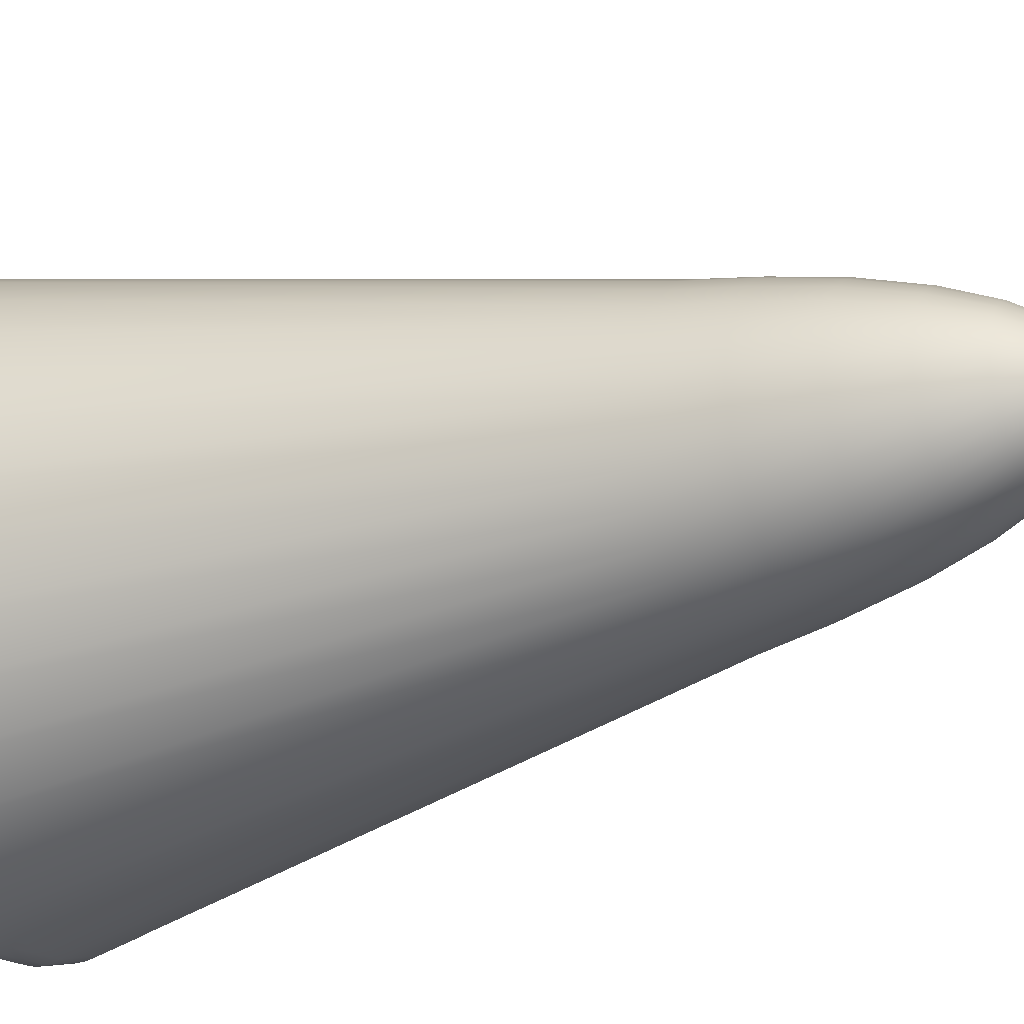
<metadata>
{"format":"obj","ext":"obj","renderer":"f3d","projection":"perspective","resolution":1024,"background":"white","views":[{"elev":-23.8,"azim":-61.7,"up":"+Z"}]}
</metadata>
<code>
o Table_110.002
v -0.5916 4.791 -3.059
v -0.6758 6.583 -3.482
v 0 6.583 -3.548
v 0 4.791 -3.117
v -1.161 4.791 -2.886
v -1.325 6.583 -3.285
v -1.685 4.791 -2.606
v -1.924 6.583 -2.965
v -2.144 4.791 -2.229
v -2.449 6.583 -2.534
v -2.521 4.791 -1.769
v -2.88 6.583 -2.009
v -2.802 4.791 -1.245
v -3.2 6.583 -1.41
v -2.974 4.791 -0.6764
v -3.397 6.583 -0.7604
v -3.033 4.791 -0.08478
v -3.464 6.583 -0.08478
v -2.974 4.791 0.507
v -3.397 6.583 0.591
v -2.802 4.791 1.076
v -3.2 6.583 1.241
v -2.521 4.791 1.6
v -2.88 6.583 1.84
v -2.144 4.791 2.06
v -2.449 6.583 2.364
v -1.685 4.791 2.437
v -1.924 6.583 2.795
v -1.161 4.791 2.717
v -1.325 6.583 3.115
v -0.5916 4.791 2.89
v -0.6758 6.583 3.312
v 0 4.791 2.948
v 0 6.583 3.379
v 0.5916 4.791 2.89
v 0.6758 6.583 3.312
v 1.161 4.791 2.717
v 1.325 6.583 3.115
v 1.685 4.791 2.437
v 1.924 6.583 2.795
v 2.144 4.791 2.06
v 2.449 6.583 2.364
v 2.521 4.791 1.6
v 2.88 6.583 1.84
v 2.802 4.791 1.076
v 3.2 6.583 1.241
v 2.974 4.791 0.507
v 3.397 6.583 0.591
v 3.033 4.791 -0.08478
v 3.464 6.583 -0.08478
v 2.974 4.791 -0.6764
v 3.397 6.583 -0.7604
v 2.802 4.791 -1.245
v 3.2 6.583 -1.41
v 2.521 4.791 -1.769
v 2.88 6.583 -2.009
v 2.144 4.791 -2.229
v 2.449 6.583 -2.534
v 1.685 4.791 -2.606
v 1.924 6.583 -2.965
v 1.16 4.791 -2.886
v 1.325 6.583 -3.285
v 0.5916 4.791 -3.059
v 0.6756 6.583 -3.482
v -0.4908 3.221 -2.552
v 0 3.221 -2.601
v -0.9628 3.221 -2.409
v -1.398 3.221 -2.177
v -1.779 3.221 -1.864
v -2.092 3.221 -1.482
v -2.324 3.221 -1.048
v -2.468 3.221 -0.5756
v -2.516 3.221 -0.08478
v -2.468 3.221 0.4062
v -2.324 3.221 0.8782
v -2.092 3.221 1.313
v -1.779 3.221 1.694
v -1.398 3.221 2.007
v -0.9628 3.221 2.24
v -0.4908 3.221 2.383
v 0 3.221 2.431
v 0.4908 3.221 2.383
v 0.9628 3.221 2.24
v 1.398 3.221 2.007
v 1.779 3.221 1.694
v 2.092 3.221 1.313
v 2.324 3.221 0.8782
v 2.468 3.221 0.4062
v 2.516 3.221 -0.08478
v 2.468 3.221 -0.5756
v 2.324 3.221 -1.048
v 2.092 3.221 -1.482
v 1.779 3.221 -1.864
v 1.398 3.221 -2.177
v 0.9628 3.221 -2.409
v 0.4908 3.221 -2.552
v -0.3778 1.932 -1.984
v 0 1.932 -2.021
v -0.741 1.932 -1.873
v -1.076 1.932 -1.695
v -1.369 1.932 -1.454
v -1.61 1.932 -1.16
v -1.789 1.932 -0.8256
v -1.899 1.932 -0.4624
v -1.936 1.932 -0.08478
v -1.899 1.932 0.293
v -1.789 1.932 0.6562
v -1.61 1.932 0.991
v -1.369 1.932 1.284
v -1.076 1.932 1.525
v -0.741 1.932 1.704
v -0.3778 1.932 1.814
v 0 1.932 1.851
v 0.3778 1.932 1.814
v 0.741 1.932 1.704
v 1.076 1.932 1.525
v 1.369 1.932 1.284
v 1.61 1.932 0.991
v 1.789 1.932 0.6562
v 1.899 1.932 0.293
v 1.936 1.932 -0.08478
v 1.899 1.932 -0.4624
v 1.789 1.932 -0.8256
v 1.61 1.932 -1.16
v 1.369 1.932 -1.454
v 1.076 1.932 -1.695
v 0.741 1.932 -1.873
v 0.3778 1.932 -1.984
v -0.2562 0.9739 -1.372
v 0 0.9739 -1.398
v -0.5024 0.9739 -1.298
v -0.7294 0.9739 -1.176
v -0.9282 0.9739 -1.013
v -1.092 0.9739 -0.814
v -1.213 0.9739 -0.587
v -1.288 0.9739 -0.3408
v -1.313 0.9739 -0.08478
v -1.288 0.9739 0.1714
v -1.213 0.9739 0.4176
v -1.092 0.9739 0.6446
v -0.9282 0.9739 0.8436
v -0.7294 0.9739 1.007
v -0.5024 0.9739 1.128
v -0.2562 0.9739 1.203
v 0 0.9739 1.228
v 0.2562 0.9739 1.203
v 0.5024 0.9739 1.128
v 0.7294 0.9739 1.007
v 0.9284 0.9739 0.8436
v 1.092 0.9739 0.6446
v 1.213 0.9739 0.4176
v 1.288 0.9739 0.1714
v 1.313 0.9739 -0.08478
v 1.288 0.9739 -0.3408
v 1.213 0.9739 -0.587
v 1.092 0.9739 -0.814
v 0.9282 0.9739 -1.013
v 0.7294 0.9739 -1.176
v 0.5024 0.9739 -1.298
v 0.2562 0.9739 -1.372
v -0.1292 0.3841 -0.7348
v 0 0.3841 -0.7474
v -0.2536 0.3841 -0.697
v -0.3682 0.3841 -0.6358
v -0.4686 0.3841 -0.5534
v -0.551 0.3841 -0.4528
v -0.6122 0.3841 -0.3384
v -0.65 0.3841 -0.214
v -0.6628 0.3841 -0.08478
v -0.65 0.3841 0.04462
v -0.6122 0.3841 0.169
v -0.551 0.3841 0.2834
v -0.4686 0.3841 0.384
v -0.3682 0.3841 0.4664
v -0.2536 0.3841 0.5276
v -0.1292 0.3841 0.5652
v 0 0.3841 0.578
v 0.1292 0.3841 0.5652
v 0.2536 0.3841 0.5276
v 0.3682 0.3841 0.4664
v 0.4686 0.3841 0.384
v 0.551 0.3841 0.2834
v 0.6122 0.3841 0.169
v 0.65 0.3841 0.04462
v 0.6628 0.3841 -0.08478
v 0.65 0.3841 -0.214
v 0.6122 0.3841 -0.3384
v 0.551 0.3841 -0.4528
v 0.4686 0.3841 -0.5534
v 0.3682 0.3841 -0.6358
v 0.2536 0.3841 -0.697
v 0.1292 0.3841 -0.7348
v 0 0.1849 -0.08478
v -0.7404 8.308 -3.807
v 0 8.308 -3.88
v -1.452 8.308 -3.591
v -2.109 8.308 -3.24
v -2.684 8.308 -2.768
v -3.156 8.308 -2.193
v -3.506 8.308 -1.537
v -3.722 8.308 -0.8252
v -3.795 8.308 -0.08478
v -3.722 8.308 0.6558
v -3.506 8.308 1.368
v -3.156 8.308 2.024
v -2.684 8.308 2.599
v -2.109 8.308 3.071
v -1.452 8.308 3.422
v -0.7404 8.308 3.638
v 0 8.308 3.711
v 0.7404 8.308 3.638
v 1.452 8.308 3.422
v 2.109 8.308 3.071
v 2.684 8.308 2.599
v 3.156 8.308 2.024
v 3.506 8.308 1.368
v 3.722 8.308 0.6558
v 3.795 8.308 -0.08478
v 3.722 8.308 -0.8252
v 3.506 8.308 -1.537
v 3.156 8.308 -2.193
v 2.684 8.308 -2.768
v 2.109 8.308 -3.24
v 1.452 8.308 -3.591
v 0.7404 8.308 -3.807
v -1.467 24.54 -7.46
v 0 24.54 -7.605
v -2.878 24.54 -7.033
v -4.178 24.54 -6.338
v -5.318 24.54 -5.402
v -6.253 24.54 -4.263
v -6.948 24.54 -2.963
v -7.376 24.54 -1.552
v -7.52 24.54 -0.08458
v -7.376 24.54 1.382
v -6.948 24.54 2.793
v -6.253 24.54 4.093
v -5.318 24.54 5.233
v -4.178 24.54 6.168
v -2.878 24.54 6.863
v -1.467 24.54 7.291
v 0 24.54 7.436
v 1.467 24.54 7.291
v 2.878 24.54 6.863
v 4.178 24.54 6.168
v 5.318 24.54 5.233
v 6.253 24.54 4.093
v 6.948 24.54 2.793
v 7.376 24.54 1.382
v 7.52 24.54 -0.08478
v 7.376 24.54 -1.552
v 6.948 24.54 -2.963
v 6.253 24.54 -4.263
v 5.318 24.54 -5.402
v 4.178 24.54 -6.338
v 2.878 24.54 -7.033
v 1.467 24.54 -7.46
v -2.769 25.75 -6.77
v -4.02 25.75 -6.101
v -5.117 25.75 -5.201
v 0 25.75 -7.321
v -6.016 25.75 -4.105
v -6.685 25.75 -2.854
v -7.236 25.75 -0.08457
v -7.097 25.75 -1.496
v -7.097 25.75 1.327
v -6.685 25.75 2.684
v -5.117 25.75 5.032
v -6.016 25.75 3.935
v -4.02 25.75 5.932
v -2.769 25.75 6.6
v 0 25.75 7.151
v -1.412 25.75 7.012
v 1.412 25.75 7.012
v 2.769 25.75 6.6
v 5.117 25.75 5.032
v 4.02 25.75 5.932
v 6.016 25.75 3.935
v 6.685 25.75 2.684
v 7.236 25.75 -0.08478
v 7.097 25.75 1.327
v 7.097 25.75 -1.496
v 6.685 25.75 -2.854
v 5.117 25.75 -5.201
v 6.016 25.75 -4.105
v 4.02 25.75 -6.101
v 2.769 25.75 -6.77
v 1.412 25.75 -7.182
v -1.412 25.75 -7.182
v 0 24.8 -7.672
v -1.48 24.8 -7.526
v -2.903 24.8 -7.094
v -4.215 24.8 -6.393
v -5.365 24.8 -5.45
v -6.308 24.8 -4.3
v -7.01 24.8 -2.988
v -7.441 24.8 -1.565
v -7.587 24.8 -0.08458
v -7.441 24.8 1.395
v -7.01 24.8 2.819
v -6.308 24.8 4.13
v -5.365 24.8 5.28
v -4.215 24.8 6.224
v -2.903 24.8 6.925
v -1.48 24.8 7.357
v 0 24.8 7.502
v 1.48 24.8 7.357
v 2.903 24.8 6.925
v 4.215 24.8 6.224
v 5.365 24.8 5.28
v 6.308 24.8 4.13
v 7.01 24.8 2.819
v 7.441 24.8 1.395
v 7.587 24.8 -0.08478
v 7.441 24.8 -1.565
v 7.01 24.8 -2.988
v 6.308 24.8 -4.3
v 5.365 24.8 -5.45
v 4.215 24.8 -6.393
v 2.903 24.8 -7.094
v 1.48 24.8 -7.526
v -1.437 25.75 -7.308
v -2.818 25.75 -6.889
v -4.092 25.75 -6.208
v -5.208 25.75 -5.292
v -6.124 25.75 -4.176
v -6.804 25.75 -2.903
v -7.223 25.75 -1.522
v -7.365 25.75 -0.08457
v -7.223 25.75 1.352
v -6.804 25.75 2.734
v -6.124 25.75 4.007
v -5.208 25.75 5.123
v -4.092 25.75 6.039
v -2.818 25.75 6.72
v -1.437 25.75 7.139
v 0 25.75 7.28
v 1.437 25.75 7.139
v 2.818 25.75 6.72
v 4.092 25.75 6.039
v 5.208 25.75 5.123
v 6.124 25.75 4.007
v 6.804 25.75 2.734
v 7.223 25.75 1.352
v 7.365 25.75 -0.08478
v 7.223 25.75 -1.522
v 6.804 25.75 -2.903
v 6.124 25.75 -4.176
v 5.208 25.75 -5.292
v 4.092 25.75 -6.208
v 2.818 25.75 -6.889
v 1.437 25.75 -7.308
v 0 25.75 -7.45
v 0 25.14 -7.744
v -1.494 25.14 -7.597
v -2.931 25.14 -7.161
v -4.255 25.14 -6.453
v -5.416 25.14 -5.5
v -6.368 25.14 -4.34
v -7.076 25.14 -3.016
v -7.512 25.14 -1.579
v -7.659 25.14 -0.08457
v -7.512 25.14 1.41
v -7.076 25.14 2.846
v -6.368 25.14 4.17
v -5.416 25.14 5.331
v -4.255 25.14 6.284
v -2.931 25.14 6.991
v -1.494 25.14 7.427
v 0 25.14 7.574
v 1.494 25.14 7.427
v 2.931 25.14 6.991
v 4.255 25.14 6.284
v 5.416 25.14 5.331
v 6.368 25.14 4.17
v 7.076 25.14 2.846
v 7.512 25.14 1.41
v 7.659 25.14 -0.08478
v 7.512 25.14 -1.579
v 7.076 25.14 -3.016
v 6.368 25.14 -4.34
v 5.416 25.14 -5.501
v 4.255 25.14 -6.453
v 2.931 25.14 -7.161
v 1.494 25.14 -7.597
v 0 25.41 -7.758
v -1.497 25.41 -7.61
v 0 25.6 -7.714
v -1.488 25.6 -7.567
v 0 25.71 -7.611
v -1.468 25.71 -7.466
v -2.936 25.41 -7.174
v -2.919 25.6 -7.133
v -2.88 25.71 -7.038
v -4.263 25.41 -6.465
v -4.238 25.6 -6.428
v -4.181 25.71 -6.342
v -5.426 25.41 -5.51
v -5.394 25.6 -5.479
v -5.322 25.71 -5.406
v -6.38 25.41 -4.348
v -6.343 25.6 -4.323
v -6.258 25.71 -4.266
v -7.089 25.41 -3.021
v -7.048 25.6 -3.004
v -6.953 25.71 -2.965
v -7.526 25.41 -1.582
v -7.482 25.6 -1.573
v -7.382 25.71 -1.553
v -7.673 25.41 -0.08457
v -7.629 25.6 -0.08457
v -7.526 25.71 -0.08457
v -7.526 25.41 1.412
v -7.482 25.6 1.404
v -7.382 25.71 1.384
v -7.089 25.41 2.852
v -7.048 25.6 2.835
v -6.953 25.71 2.795
v -6.38 25.41 4.178
v -6.343 25.6 4.154
v -6.258 25.71 4.097
v -5.426 25.41 5.341
v -5.394 25.6 5.31
v -5.322 25.71 5.237
v -4.263 25.41 6.295
v -4.238 25.6 6.259
v -4.181 25.71 6.173
v -2.936 25.41 7.004
v -2.919 25.6 6.964
v -2.88 25.71 6.869
v -1.497 25.41 7.441
v -1.488 25.6 7.398
v -1.468 25.71 7.297
v 0 25.41 7.589
v 0 25.6 7.544
v 0 25.71 7.441
v 1.497 25.41 7.441
v 1.488 25.6 7.398
v 1.468 25.71 7.297
v 2.936 25.41 7.004
v 2.919 25.6 6.964
v 2.88 25.71 6.869
v 4.263 25.41 6.295
v 4.238 25.6 6.259
v 4.181 25.71 6.173
v 5.426 25.41 5.341
v 5.395 25.6 5.31
v 5.322 25.71 5.237
v 6.38 25.41 4.178
v 6.343 25.6 4.154
v 6.258 25.71 4.097
v 7.089 25.41 2.852
v 7.048 25.6 2.835
v 6.953 25.71 2.795
v 7.526 25.41 1.412
v 7.482 25.6 1.404
v 7.382 25.71 1.384
v 7.673 25.41 -0.08478
v 7.629 25.6 -0.08478
v 7.526 25.71 -0.08478
v 7.526 25.41 -1.582
v 7.482 25.6 -1.573
v 7.382 25.71 -1.553
v 7.089 25.41 -3.021
v 7.048 25.6 -3.004
v 6.953 25.71 -2.965
v 6.38 25.41 -4.348
v 6.343 25.6 -4.323
v 6.258 25.71 -4.266
v 5.426 25.41 -5.51
v 5.394 25.6 -5.479
v 5.322 25.71 -5.407
v 4.263 25.41 -6.465
v 4.238 25.6 -6.428
v 4.181 25.71 -6.342
v 2.936 25.41 -7.174
v 2.919 25.6 -7.133
v 2.88 25.71 -7.038
v 1.497 25.41 -7.61
v 1.488 25.6 -7.567
v 1.468 25.71 -7.466
v 0 25.75 -0.08468
v 3.343 25.75 -1.469
v -3.343 25.75 1.3
v 3.008 25.75 -2.095
v 2.558 25.75 -2.643
v 2.01 25.75 -3.093
v 1.385 25.75 -3.427
v 0.7058 25.75 -3.633
v 0 25.75 -3.703
v -0.7058 25.75 -3.633
v -1.385 25.75 -3.427
v -2.01 25.75 -3.093
v -2.558 25.75 -2.643
v -3.008 25.75 -2.095
v -3.343 25.75 -1.469
v -3.549 25.75 -0.7905
v -3.618 25.75 -0.08463
v -3.549 25.75 0.6212
v -3.008 25.75 1.925
v -2.01 25.75 2.924
v -0.7058 25.75 3.464
v 0.7058 25.75 3.464
v 2.01 25.75 2.924
v 3.008 25.75 1.925
v 3.549 25.75 0.6212
v 3.549 25.75 -0.7905
v -2.558 25.75 2.474
v -1.385 25.75 3.258
v 0 25.75 3.533
v 1.385 25.75 3.258
v 2.558 25.75 2.474
v 3.343 25.75 1.3
v 3.618 25.75 -0.08472
f 483 485 486 487 488 489 490 491 492 493 494 495 496 497 498 499 484 500 508 501 509 502 510 482 503 511 504 512 505 513 506 514 507
f 503 482 510
f 282 283 483 507
f 1 2 3 4
f 5 6 2 1
f 7 8 6 5
f 9 10 8 7
f 11 12 10 9
f 13 14 12 11
f 15 16 14 13
f 17 18 16 15
f 19 20 18 17
f 21 22 20 19
f 23 24 22 21
f 25 26 24 23
f 27 28 26 25
f 29 30 28 27
f 31 32 30 29
f 33 34 32 31
f 35 36 34 33
f 37 38 36 35
f 39 40 38 37
f 41 42 40 39
f 43 44 42 41
f 45 46 44 43
f 47 48 46 45
f 49 50 48 47
f 51 52 50 49
f 53 54 52 51
f 55 56 54 53
f 57 58 56 55
f 59 60 58 57
f 61 62 60 59
f 63 64 62 61
f 4 3 64 63
f 65 1 4 66
f 67 5 1 65
f 68 7 5 67
f 69 9 7 68
f 70 11 9 69
f 71 13 11 70
f 72 15 13 71
f 73 17 15 72
f 74 19 17 73
f 75 21 19 74
f 76 23 21 75
f 77 25 23 76
f 78 27 25 77
f 79 29 27 78
f 80 31 29 79
f 81 33 31 80
f 82 35 33 81
f 83 37 35 82
f 84 39 37 83
f 85 41 39 84
f 86 43 41 85
f 87 45 43 86
f 88 47 45 87
f 89 49 47 88
f 90 51 49 89
f 91 53 51 90
f 92 55 53 91
f 93 57 55 92
f 94 59 57 93
f 95 61 59 94
f 96 63 61 95
f 66 4 63 96
f 97 65 66 98
f 99 67 65 97
f 100 68 67 99
f 101 69 68 100
f 102 70 69 101
f 103 71 70 102
f 104 72 71 103
f 105 73 72 104
f 106 74 73 105
f 107 75 74 106
f 108 76 75 107
f 109 77 76 108
f 110 78 77 109
f 111 79 78 110
f 112 80 79 111
f 113 81 80 112
f 114 82 81 113
f 115 83 82 114
f 116 84 83 115
f 117 85 84 116
f 118 86 85 117
f 119 87 86 118
f 120 88 87 119
f 121 89 88 120
f 122 90 89 121
f 123 91 90 122
f 124 92 91 123
f 125 93 92 124
f 126 94 93 125
f 127 95 94 126
f 128 96 95 127
f 98 66 96 128
f 129 97 98 130
f 131 99 97 129
f 132 100 99 131
f 133 101 100 132
f 134 102 101 133
f 135 103 102 134
f 136 104 103 135
f 137 105 104 136
f 138 106 105 137
f 139 107 106 138
f 140 108 107 139
f 141 109 108 140
f 142 110 109 141
f 143 111 110 142
f 144 112 111 143
f 145 113 112 144
f 146 114 113 145
f 147 115 114 146
f 148 116 115 147
f 149 117 116 148
f 150 118 117 149
f 151 119 118 150
f 152 120 119 151
f 153 121 120 152
f 154 122 121 153
f 155 123 122 154
f 156 124 123 155
f 157 125 124 156
f 158 126 125 157
f 159 127 126 158
f 160 128 127 159
f 130 98 128 160
f 161 129 130 162
f 163 131 129 161
f 164 132 131 163
f 165 133 132 164
f 166 134 133 165
f 167 135 134 166
f 168 136 135 167
f 169 137 136 168
f 170 138 137 169
f 171 139 138 170
f 172 140 139 171
f 173 141 140 172
f 174 142 141 173
f 175 143 142 174
f 176 144 143 175
f 177 145 144 176
f 178 146 145 177
f 179 147 146 178
f 180 148 147 179
f 181 149 148 180
f 182 150 149 181
f 183 151 150 182
f 184 152 151 183
f 185 153 152 184
f 186 154 153 185
f 187 155 154 186
f 188 156 155 187
f 189 157 156 188
f 190 158 157 189
f 191 159 158 190
f 192 160 159 191
f 162 130 160 192
f 193 161 162
f 193 163 161
f 193 164 163
f 193 165 164
f 193 166 165
f 193 167 166
f 193 168 167
f 193 169 168
f 193 170 169
f 193 171 170
f 193 172 171
f 193 173 172
f 193 174 173
f 193 175 174
f 193 176 175
f 193 177 176
f 193 178 177
f 193 179 178
f 193 180 179
f 193 181 180
f 193 182 181
f 193 183 182
f 193 184 183
f 193 185 184
f 193 186 185
f 193 187 186
f 193 188 187
f 193 189 188
f 193 190 189
f 193 191 190
f 193 192 191
f 193 162 192
f 2 194 195 3
f 6 196 194 2
f 8 197 196 6
f 10 198 197 8
f 12 199 198 10
f 14 200 199 12
f 16 201 200 14
f 18 202 201 16
f 20 203 202 18
f 22 204 203 20
f 24 205 204 22
f 26 206 205 24
f 28 207 206 26
f 30 208 207 28
f 32 209 208 30
f 34 210 209 32
f 36 211 210 34
f 38 212 211 36
f 40 213 212 38
f 42 214 213 40
f 44 215 214 42
f 46 216 215 44
f 48 217 216 46
f 50 218 217 48
f 52 219 218 50
f 54 220 219 52
f 56 221 220 54
f 58 222 221 56
f 60 223 222 58
f 62 224 223 60
f 64 225 224 62
f 3 195 225 64
f 226 227 195 194
f 228 226 194 196
f 229 228 196 197
f 230 229 197 198
f 231 230 198 199
f 232 231 199 200
f 233 232 200 201
f 234 233 201 202
f 235 234 202 203
f 236 235 203 204
f 237 236 204 205
f 238 237 205 206
f 239 238 206 207
f 240 239 207 208
f 241 240 208 209
f 242 241 209 210
f 243 242 210 211
f 244 243 211 212
f 245 244 212 213
f 246 245 213 214
f 247 246 214 215
f 248 247 215 216
f 249 248 216 217
f 250 249 217 218
f 251 250 218 219
f 252 251 219 220
f 253 252 220 221
f 254 253 221 222
f 255 254 222 223
f 256 255 223 224
f 257 256 224 225
f 227 257 225 195
f 290 227 226 291
f 291 226 228 292
f 292 228 229 293
f 293 229 230 294
f 294 230 231 295
f 295 231 232 296
f 296 232 233 297
f 297 233 234 298
f 298 234 235 299
f 299 235 236 300
f 300 236 237 301
f 301 237 238 302
f 302 238 239 303
f 303 239 240 304
f 304 240 241 305
f 305 241 242 306
f 306 242 243 307
f 307 243 244 308
f 308 244 245 309
f 309 245 246 310
f 310 246 247 311
f 311 247 248 312
f 312 248 249 313
f 313 249 250 314
f 314 250 251 315
f 315 251 252 316
f 316 252 253 317
f 317 253 254 318
f 318 254 255 319
f 319 255 256 320
f 320 256 257 321
f 321 257 227 290
f 267 266 330 331
f 269 267 331 332
f 268 269 332 333
f 270 268 333 334
f 271 270 334 335
f 273 271 335 336
f 272 273 336 337
f 274 272 337 338
f 275 274 338 339
f 277 275 339 340
f 276 277 340 341
f 278 276 341 342
f 279 278 342 343
f 281 279 343 344
f 280 281 344 345
f 282 280 345 346
f 283 282 346 347
f 285 283 347 348
f 284 285 348 349
f 354 290 291 355
f 355 291 292 356
f 356 292 293 357
f 357 293 294 358
f 358 294 295 359
f 359 295 296 360
f 360 296 297 361
f 361 297 298 362
f 362 298 299 363
f 363 299 300 364
f 364 300 301 365
f 365 301 302 366
f 366 302 303 367
f 367 303 304 368
f 368 304 305 369
f 369 305 306 370
f 370 306 307 371
f 371 307 308 372
f 372 308 309 373
f 373 309 310 374
f 374 310 311 375
f 375 311 312 376
f 376 312 313 377
f 377 313 314 378
f 378 314 315 379
f 379 315 316 380
f 380 316 317 381
f 381 317 318 382
f 382 318 319 383
f 383 319 320 384
f 384 320 321 385
f 385 321 290 354
f 386 354 355 387
f 388 386 387 389
f 390 388 389 391
f 353 390 391 322
f 387 355 356 392
f 389 387 392 393
f 391 389 393 394
f 322 391 394 323
f 392 356 357 395
f 393 392 395 396
f 394 393 396 397
f 323 394 397 324
f 395 357 358 398
f 396 395 398 399
f 397 396 399 400
f 324 397 400 325
f 398 358 359 401
f 399 398 401 402
f 400 399 402 403
f 325 400 403 326
f 401 359 360 404
f 402 401 404 405
f 403 402 405 406
f 326 403 406 327
f 404 360 361 407
f 405 404 407 408
f 406 405 408 409
f 327 406 409 328
f 407 361 362 410
f 408 407 410 411
f 409 408 411 412
f 328 409 412 329
f 410 362 363 413
f 411 410 413 414
f 412 411 414 415
f 329 412 415 330
f 413 363 364 416
f 414 413 416 417
f 415 414 417 418
f 330 415 418 331
f 416 364 365 419
f 417 416 419 420
f 418 417 420 421
f 331 418 421 332
f 419 365 366 422
f 420 419 422 423
f 421 420 423 424
f 332 421 424 333
f 422 366 367 425
f 423 422 425 426
f 424 423 426 427
f 333 424 427 334
f 425 367 368 428
f 426 425 428 429
f 427 426 429 430
f 334 427 430 335
f 428 368 369 431
f 429 428 431 432
f 430 429 432 433
f 335 430 433 336
f 431 369 370 434
f 432 431 434 435
f 433 432 435 436
f 336 433 436 337
f 434 370 371 437
f 435 434 437 438
f 436 435 438 439
f 337 436 439 338
f 437 371 372 440
f 438 437 440 441
f 439 438 441 442
f 338 439 442 339
f 440 372 373 443
f 441 440 443 444
f 442 441 444 445
f 339 442 445 340
f 443 373 374 446
f 444 443 446 447
f 445 444 447 448
f 340 445 448 341
f 446 374 375 449
f 447 446 449 450
f 448 447 450 451
f 341 448 451 342
f 449 375 376 452
f 450 449 452 453
f 451 450 453 454
f 342 451 454 343
f 452 376 377 455
f 453 452 455 456
f 454 453 456 457
f 343 454 457 344
f 455 377 378 458
f 456 455 458 459
f 457 456 459 460
f 344 457 460 345
f 458 378 379 461
f 459 458 461 462
f 460 459 462 463
f 345 460 463 346
f 461 379 380 464
f 462 461 464 465
f 463 462 465 466
f 346 463 466 347
f 464 380 381 467
f 465 464 467 468
f 466 465 468 469
f 347 466 469 348
f 467 381 382 470
f 468 467 470 471
f 469 468 471 472
f 348 469 472 349
f 470 382 383 473
f 471 470 473 474
f 472 471 474 475
f 349 472 475 350
f 473 383 384 476
f 474 473 476 477
f 475 474 477 478
f 350 475 478 351
f 476 384 385 479
f 477 476 479 480
f 478 477 480 481
f 351 478 481 352
f 479 385 354 386
f 480 479 386 388
f 481 480 388 390
f 352 481 390 353
f 349 350 286 284
f 350 351 287 286
f 351 352 288 287
f 352 353 261 288
f 322 289 261 353
f 322 323 258 289
f 323 324 259 258
f 324 325 260 259
f 326 262 260 325
f 327 263 262 326
f 327 328 265 263
f 329 264 265 328
f 329 330 266 264
f 269 268 508 500
f 508 268 270 501
f 501 270 271 509
f 509 271 273 502
f 502 273 272 510
f 510 272 274 503
f 503 274 275 511
f 511 275 277 504
f 504 277 276 512
f 512 276 278 505
f 505 278 279 513
f 513 279 281 506
f 506 281 280 514
f 514 280 282 507
f 483 283 285 485
f 485 285 284 486
f 486 284 286 487
f 487 286 287 488
f 488 287 288 489
f 489 288 261 490
f 490 261 289 491
f 491 289 258 492
f 492 258 259 493
f 493 259 260 494
f 494 260 262 495
f 495 262 263 496
f 496 263 265 497
f 497 265 264 498
f 498 264 266 499
f 499 266 267 484
f 484 267 269 500
l 484 482
l 482 483
l 485 482
l 486 482
l 487 482
l 488 482
l 489 482
l 490 482
l 491 482
l 492 482
l 493 482
l 494 482
l 495 482
l 496 482
l 497 482
l 498 482
l 499 482
l 500 482
l 508 482
l 501 482
l 509 482
l 502 482
l 511 482
l 504 482
l 512 482
l 505 482
l 513 482
l 506 482
l 514 482
l 507 482

</code>
